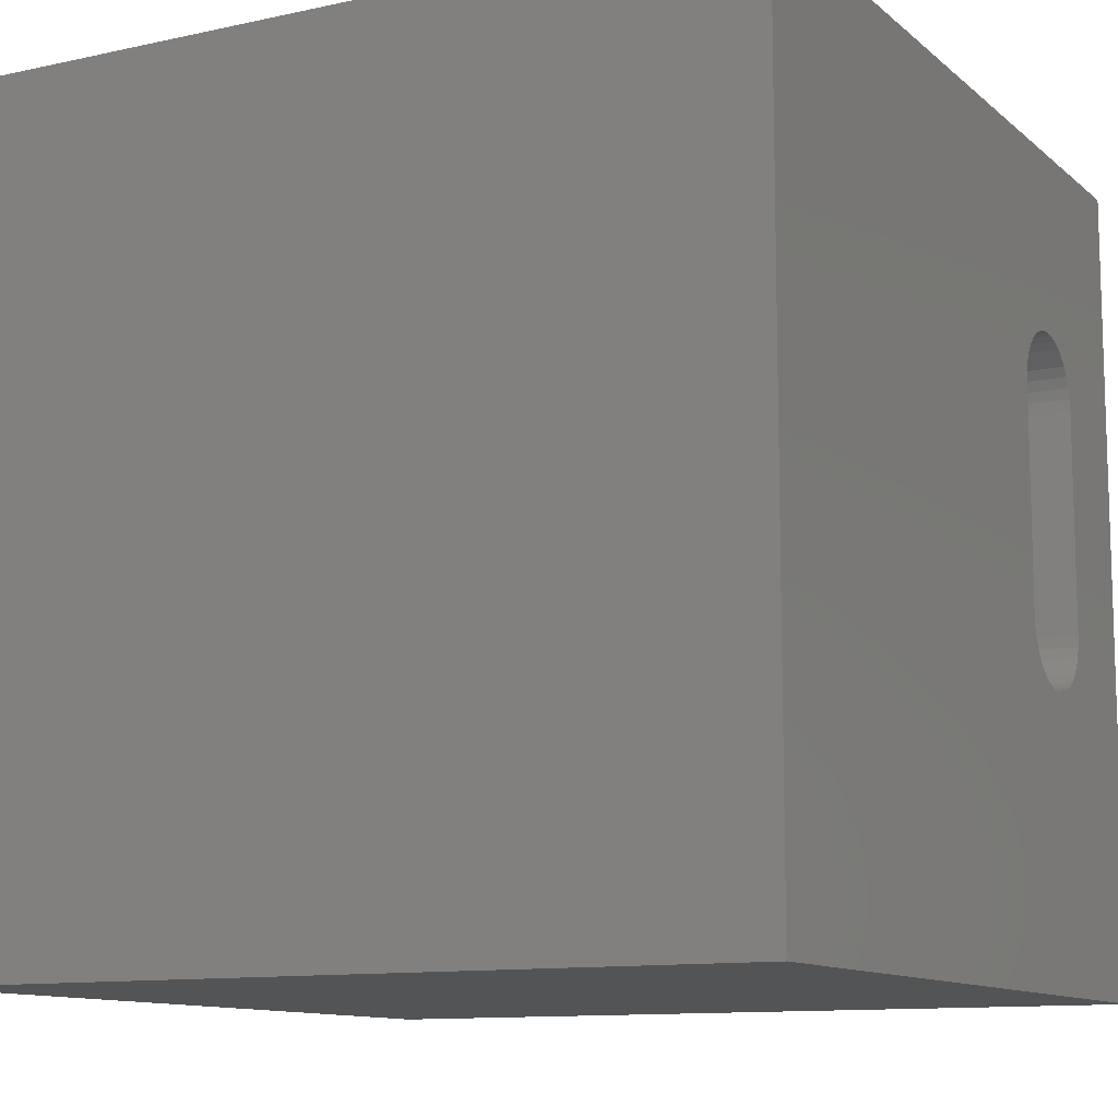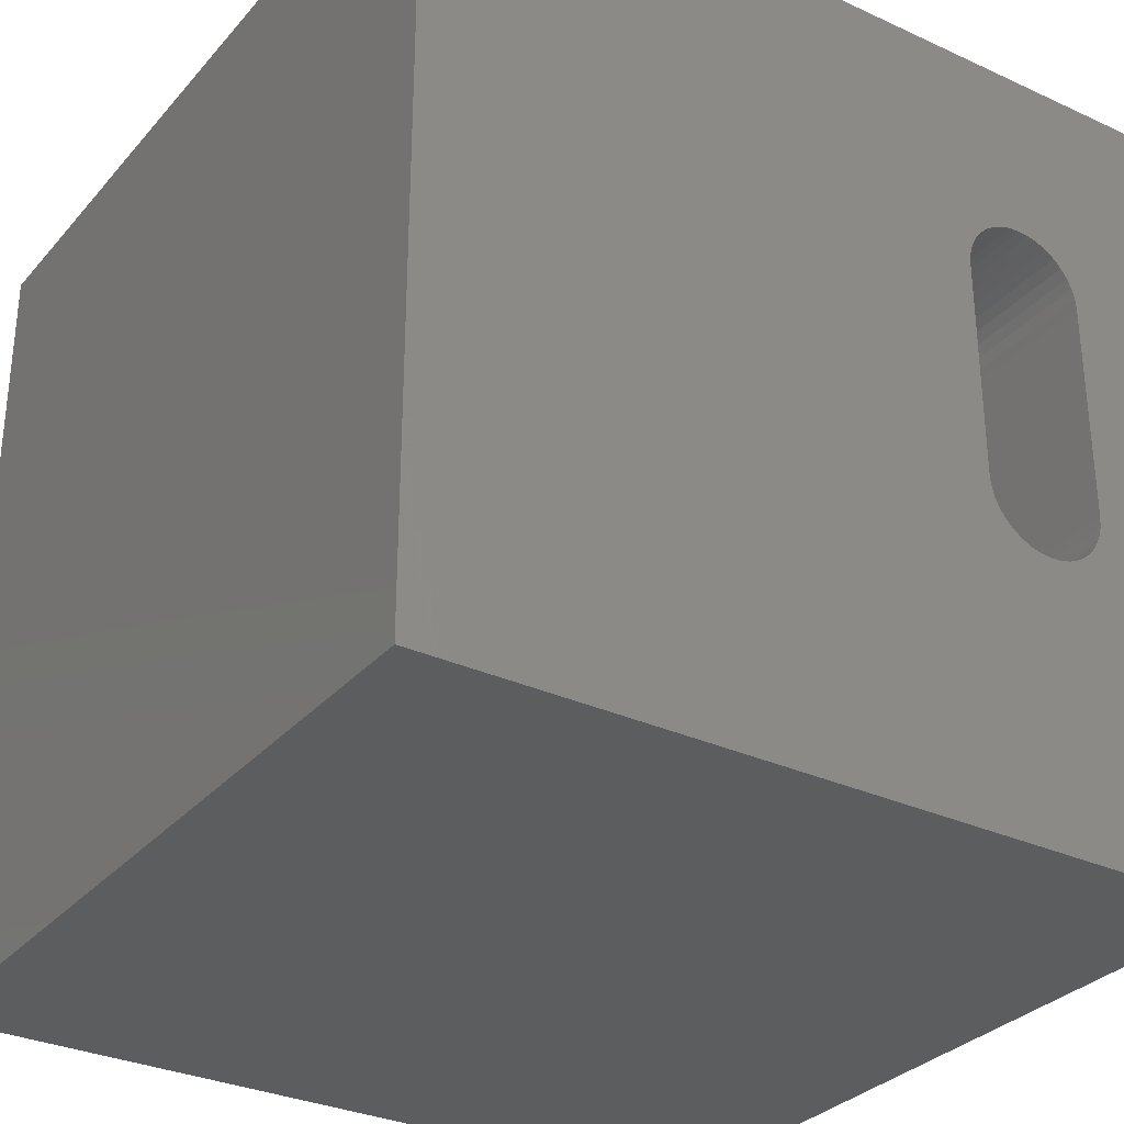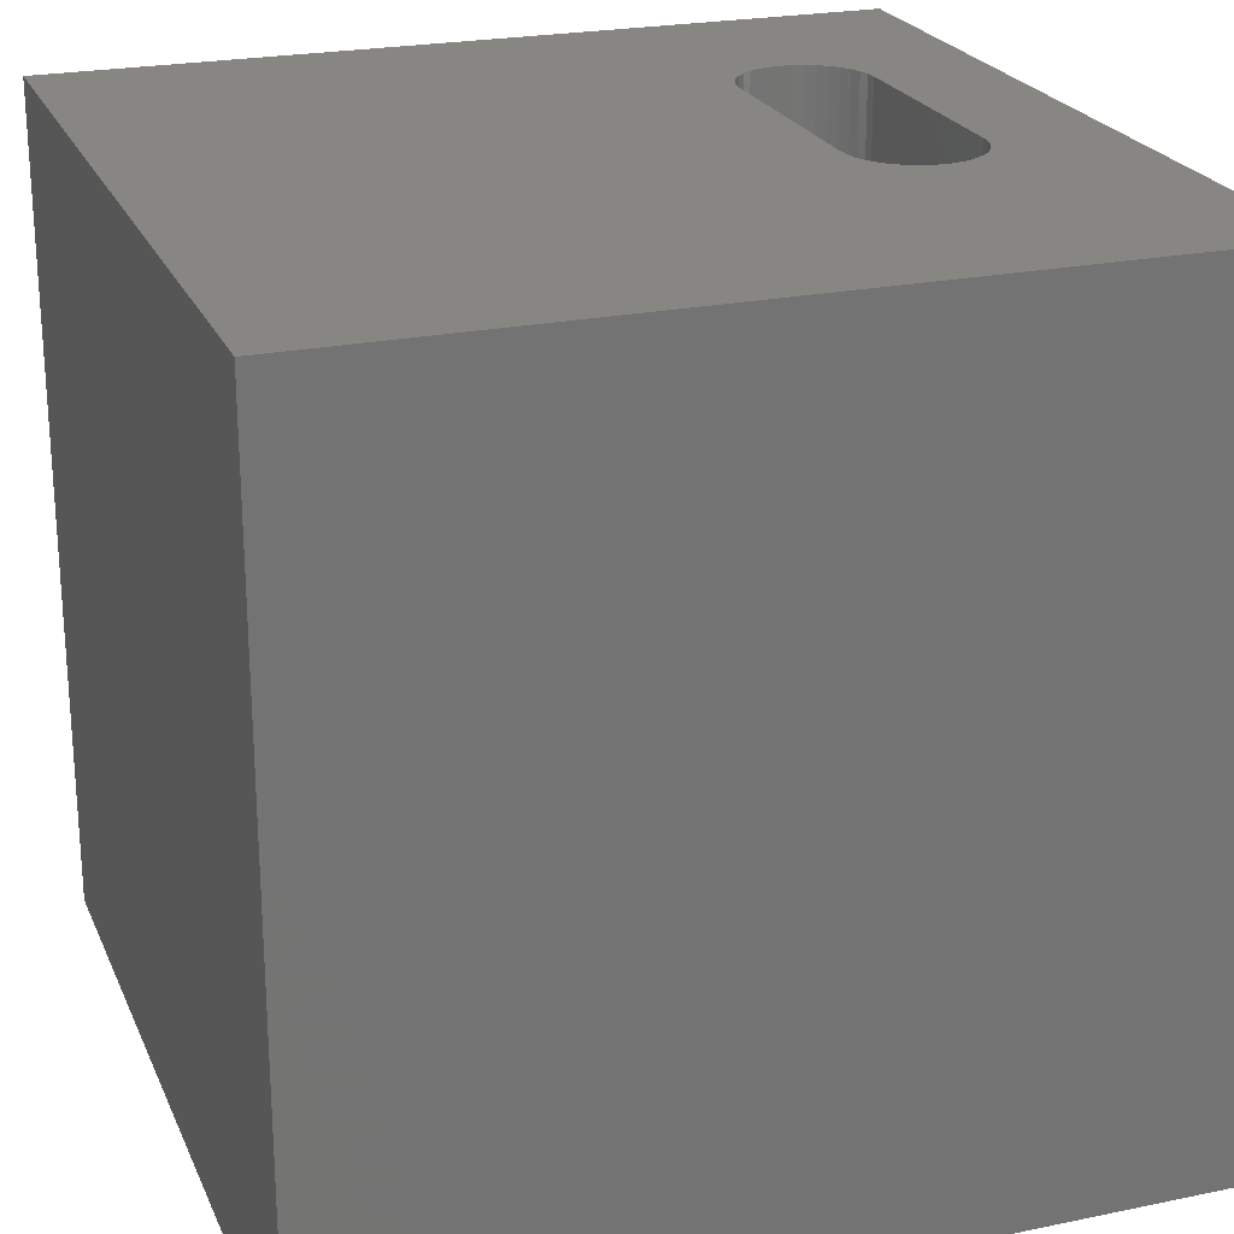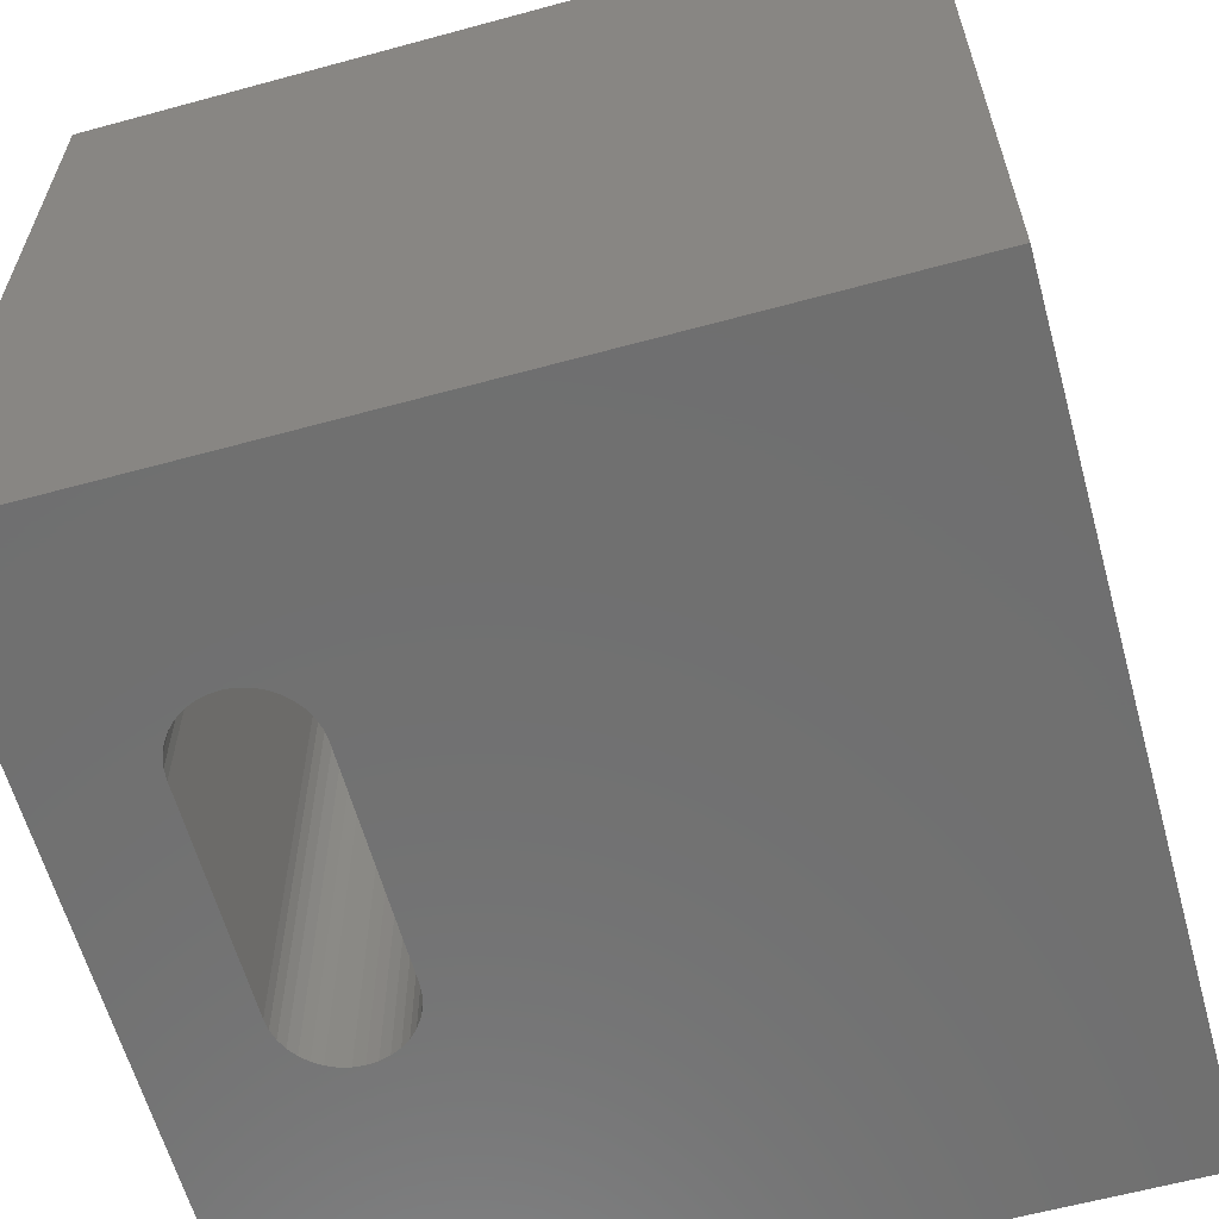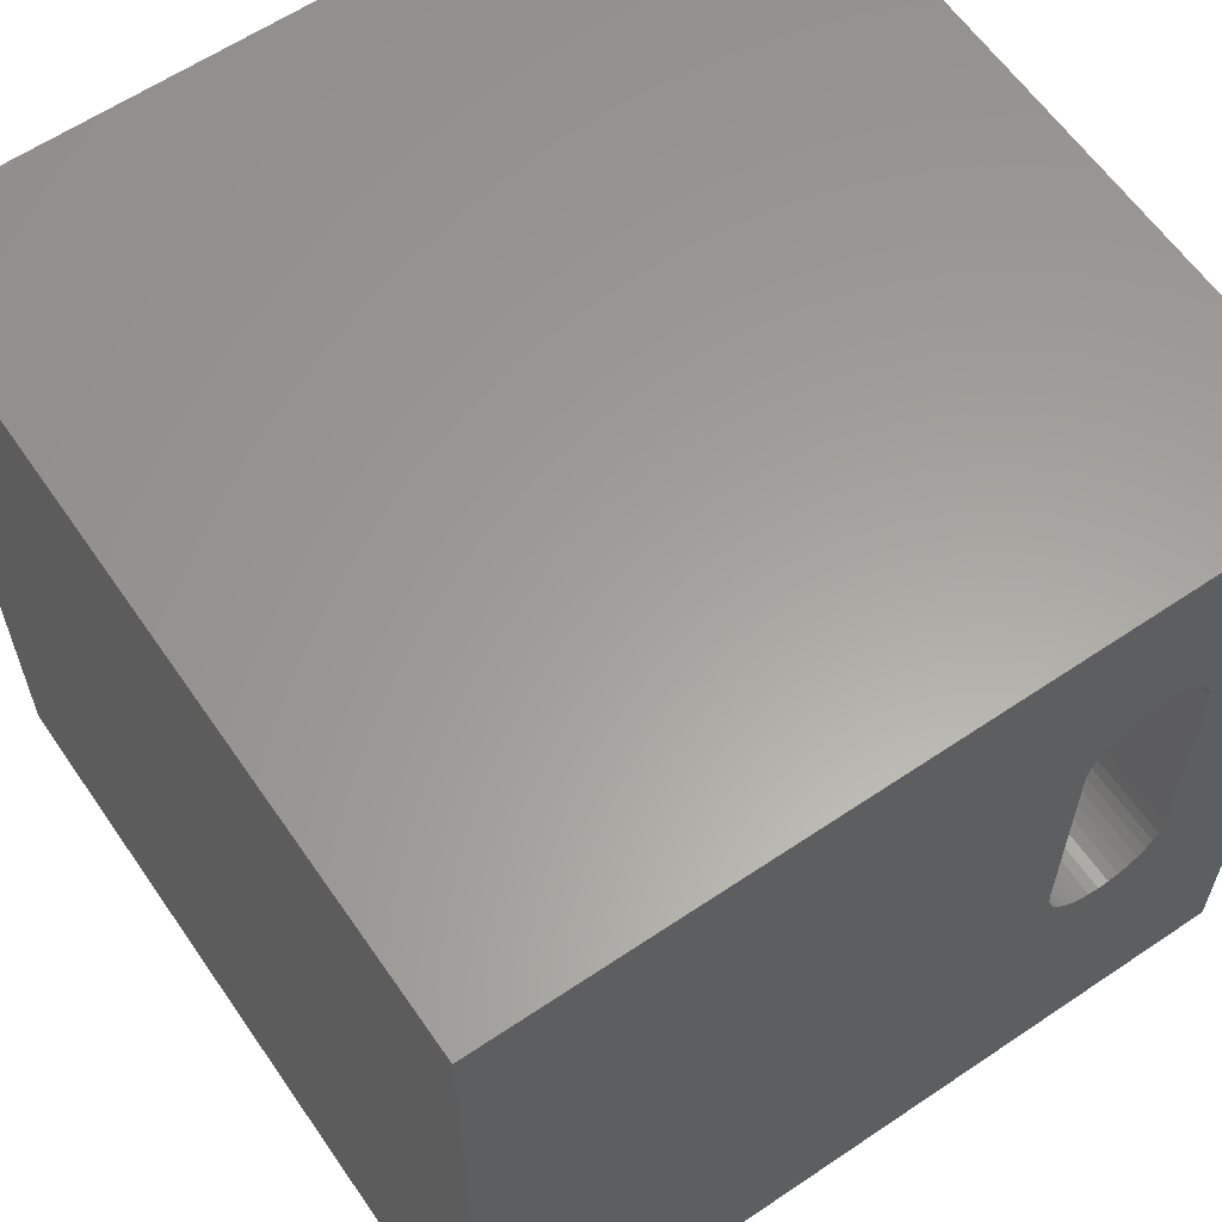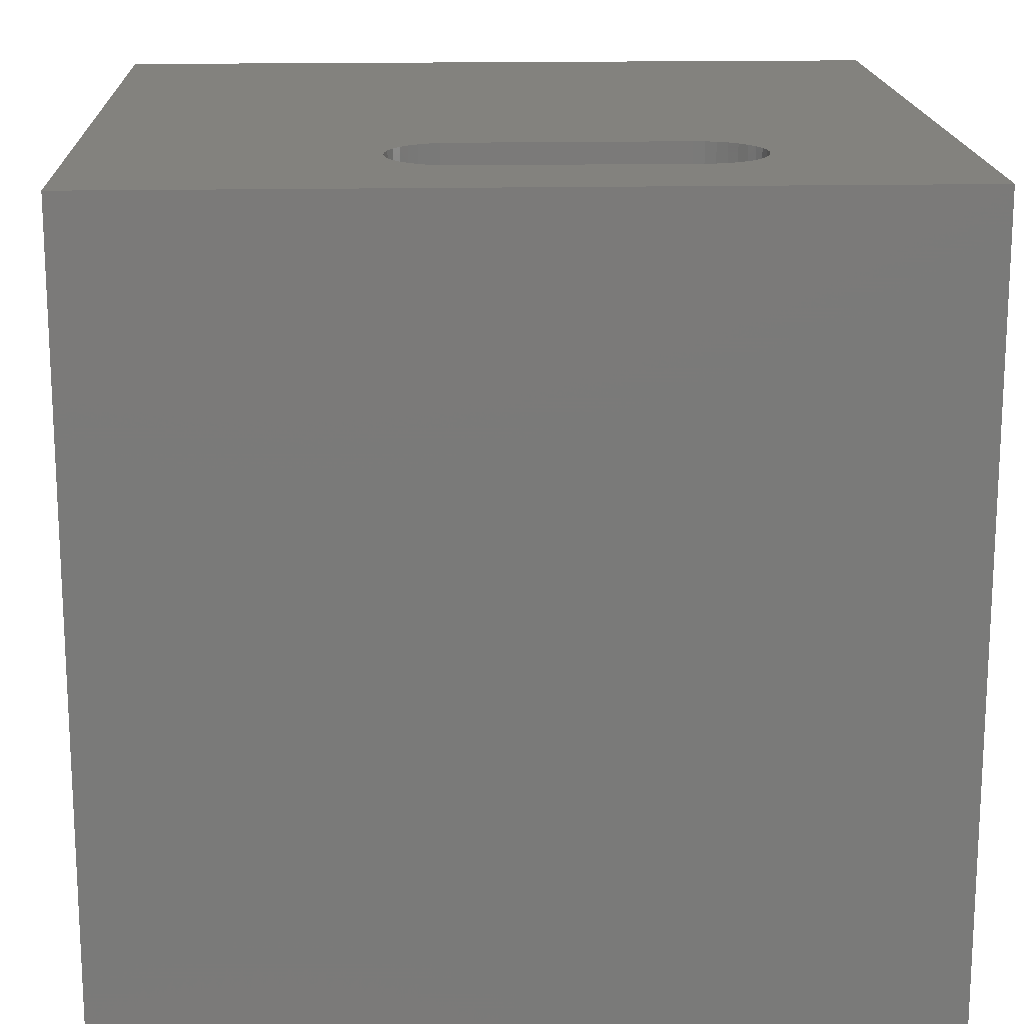
<metadata>
{"format":"stl","ext":"stl","renderer":"f3d","projection":"perspective","resolution":1024,"background":"white","views":[{"elev":-11.2,"azim":-61.7,"up":"+Y"},{"elev":-31.1,"azim":-33.3,"up":"+Y"},{"elev":23.2,"azim":-19.3,"up":"+Z"},{"elev":-61.6,"azim":-164.5,"up":"+Z"},{"elev":61.2,"azim":-34.5,"up":"+Y"},{"elev":16.9,"azim":87.7,"up":"+Z"}]}
</metadata>
<code>
# stl→obj: 84 verts, 168 faces
v 0 10 10
v 0 10 0
v 0 0 10
v 0 0 0
v 8.599 4.103 10
v 8.564 3.973 10
v 10 0 10
v 8.564 7.237 10
v 10 10 10
v 8.507 7.36 10
v 8.43 7.47 10
v 8.599 7.107 10
v 8.61 6.973 10
v 8.61 4.237 10
v 8.507 3.851 10
v 8.43 3.74 10
v 8.334 3.645 10
v 7.452 3.568 10
v 7.342 3.645 10
v 7.077 7.107 10
v 7.112 7.237 10
v 8.224 3.568 10
v 8.102 3.511 10
v 7.972 3.476 10
v 7.838 3.465 10
v 7.704 3.476 10
v 7.574 3.511 10
v 7.246 3.74 10
v 7.169 3.851 10
v 7.112 3.973 10
v 7.169 7.36 10
v 7.246 7.47 10
v 7.342 7.565 10
v 7.077 4.103 10
v 7.066 4.237 10
v 7.066 6.973 10
v 7.452 7.642 10
v 7.574 7.699 10
v 7.704 7.734 10
v 7.838 7.746 10
v 7.972 7.734 10
v 8.102 7.699 10
v 8.224 7.642 10
v 8.334 7.565 10
v 10 10 0
v 10 0 0
v 8.599 7.107 0
v 8.564 7.237 0
v 7.077 4.103 0
v 7.112 3.973 0
v 8.224 3.568 0
v 8.334 3.645 0
v 8.507 7.36 0
v 8.43 7.47 0
v 8.334 7.565 0
v 7.169 3.851 0
v 7.246 3.74 0
v 7.342 3.645 0
v 7.452 3.568 0
v 7.574 3.511 0
v 7.704 3.476 0
v 7.838 3.465 0
v 7.972 3.476 0
v 8.102 3.511 0
v 8.43 3.74 0
v 8.507 3.851 0
v 8.564 3.973 0
v 7.452 7.642 0
v 7.342 7.565 0
v 8.599 4.103 0
v 8.61 4.237 0
v 8.61 6.973 0
v 8.224 7.642 0
v 8.102 7.699 0
v 7.972 7.734 0
v 7.838 7.746 0
v 7.704 7.734 0
v 7.574 7.699 0
v 7.246 7.47 0
v 7.169 7.36 0
v 7.112 7.237 0
v 7.077 7.107 0
v 7.066 6.973 0
v 7.066 4.237 0
f 1 2 3
f 3 2 4
f 5 6 7
f 8 9 10
f 10 9 11
f 8 12 9
f 9 12 13
f 9 13 7
f 7 13 14
f 7 14 5
f 6 15 7
f 7 15 16
f 7 16 17
f 18 19 3
f 20 21 1
f 17 22 7
f 7 22 23
f 7 23 24
f 24 25 7
f 7 25 26
f 7 26 3
f 3 26 27
f 3 27 18
f 19 28 3
f 3 28 29
f 3 29 30
f 21 31 1
f 1 31 32
f 1 32 33
f 30 34 3
f 3 34 35
f 3 35 1
f 1 35 36
f 1 36 20
f 33 37 1
f 1 37 38
f 1 38 9
f 9 38 39
f 39 40 9
f 9 40 41
f 9 41 42
f 42 43 9
f 9 43 44
f 9 44 11
f 45 9 46
f 46 9 7
f 47 48 45
f 49 50 4
f 46 51 52
f 48 53 45
f 45 53 54
f 45 54 55
f 50 56 4
f 4 56 57
f 4 57 58
f 58 59 4
f 4 59 60
f 4 60 46
f 46 60 61
f 46 61 62
f 62 63 46
f 46 63 64
f 46 64 51
f 52 65 46
f 46 65 66
f 46 66 67
f 68 69 2
f 67 70 46
f 46 70 71
f 46 71 45
f 45 71 72
f 45 72 47
f 55 73 45
f 45 73 74
f 45 74 75
f 75 76 45
f 45 76 77
f 45 77 2
f 2 77 78
f 2 78 68
f 69 79 2
f 2 79 80
f 2 80 81
f 81 82 2
f 2 82 83
f 2 83 4
f 4 83 84
f 4 84 49
f 9 45 1
f 1 45 2
f 46 7 4
f 4 7 3
f 84 35 34
f 84 34 49
f 49 34 30
f 49 30 50
f 50 30 29
f 50 29 56
f 56 29 28
f 56 28 57
f 57 28 19
f 57 19 58
f 58 19 18
f 58 18 59
f 59 18 27
f 59 27 60
f 60 27 26
f 60 26 61
f 61 26 25
f 61 25 62
f 62 25 24
f 62 24 63
f 63 24 23
f 63 23 64
f 64 23 22
f 64 22 51
f 51 22 17
f 51 17 52
f 52 17 16
f 52 16 65
f 65 16 15
f 65 15 66
f 66 15 6
f 66 6 67
f 67 6 5
f 67 5 70
f 70 5 14
f 70 14 71
f 84 83 35
f 35 83 36
f 72 13 12
f 72 12 47
f 47 12 8
f 47 8 48
f 48 8 10
f 48 10 53
f 53 10 11
f 53 11 54
f 54 11 44
f 54 44 55
f 55 44 43
f 55 43 73
f 73 43 42
f 73 42 74
f 74 42 41
f 74 41 75
f 75 41 40
f 75 40 76
f 76 40 39
f 76 39 77
f 77 39 38
f 77 38 78
f 78 38 37
f 78 37 68
f 68 37 33
f 68 33 69
f 69 33 32
f 69 32 79
f 79 32 31
f 79 31 80
f 80 31 21
f 80 21 81
f 81 21 20
f 81 20 82
f 82 20 36
f 82 36 83
f 72 71 13
f 13 71 14

</code>
